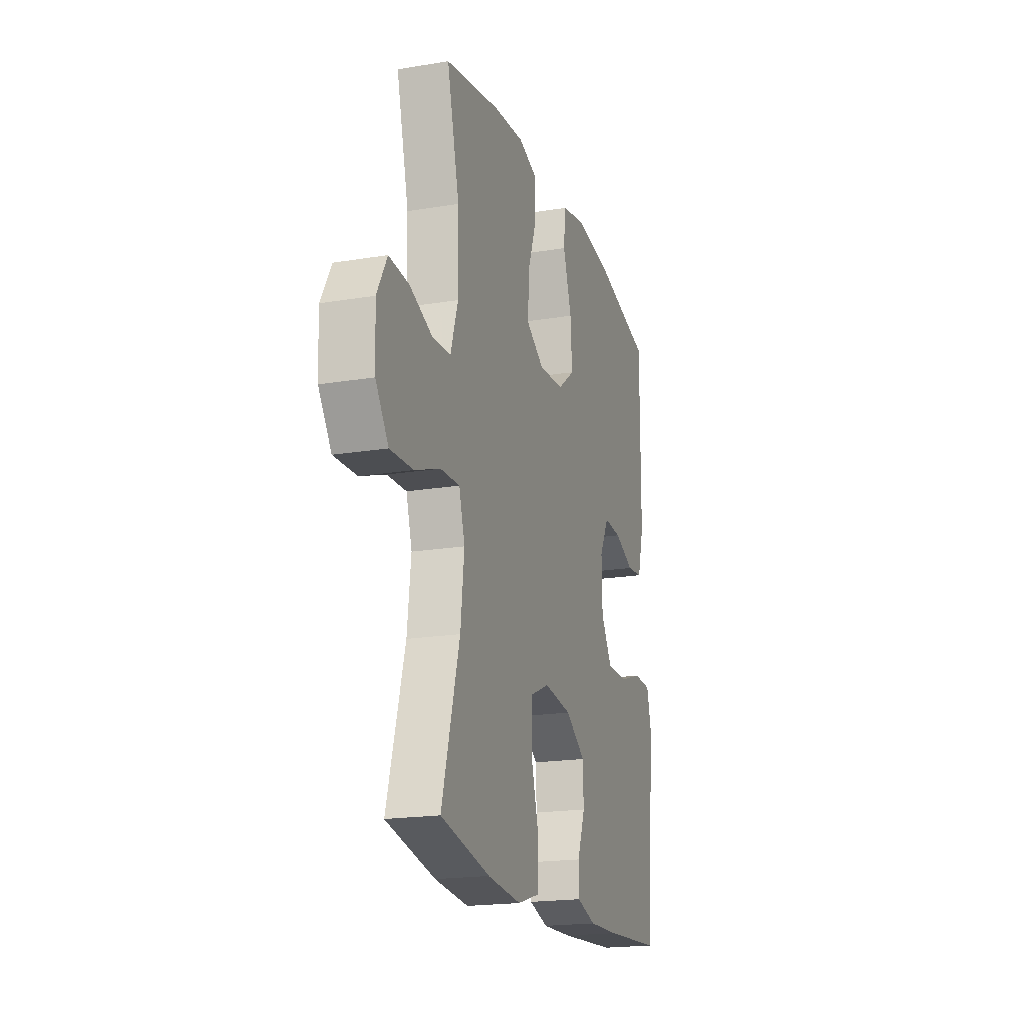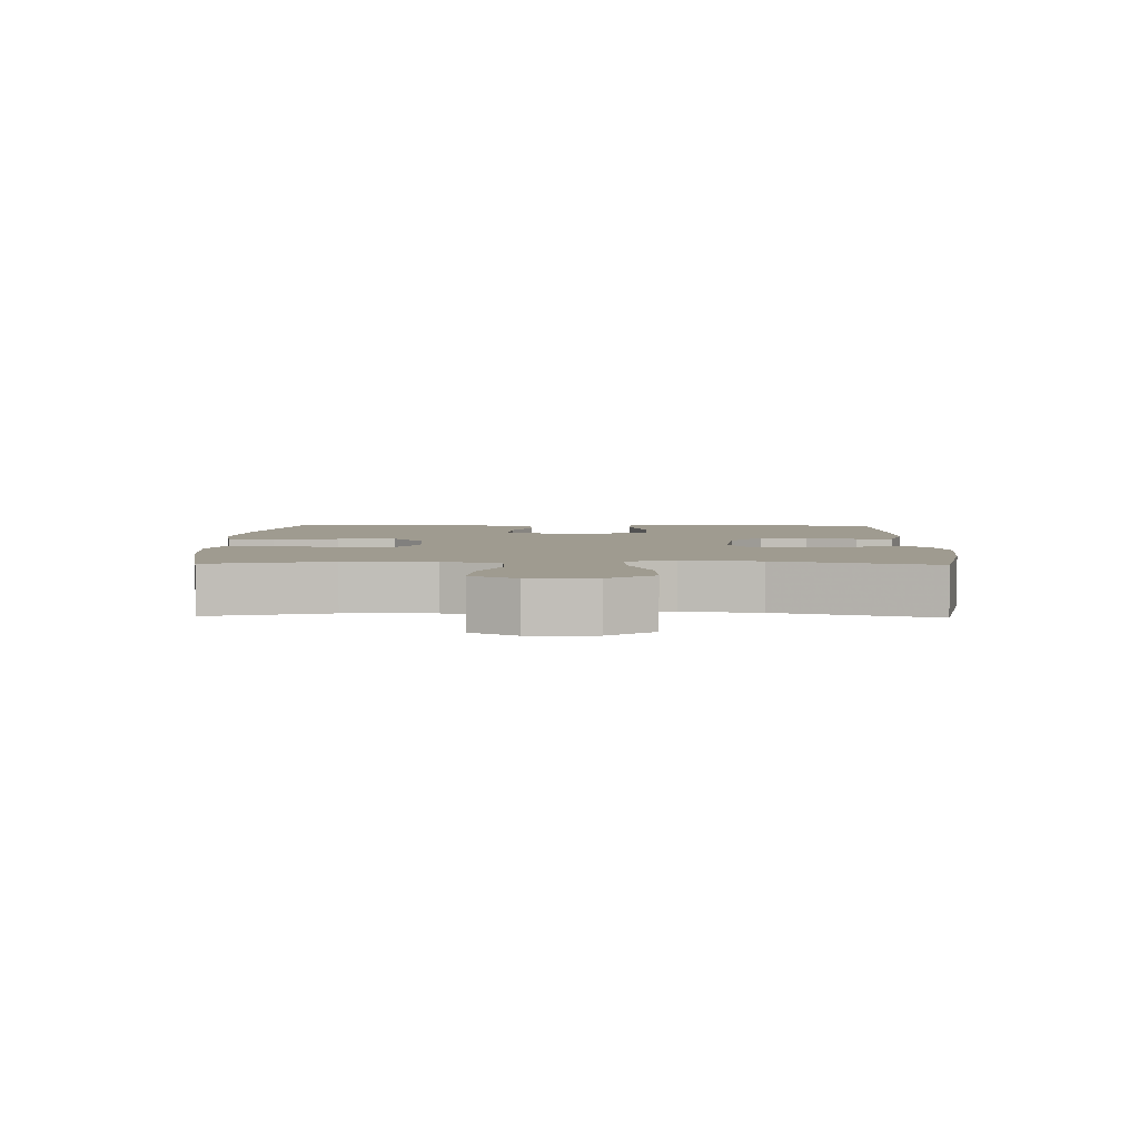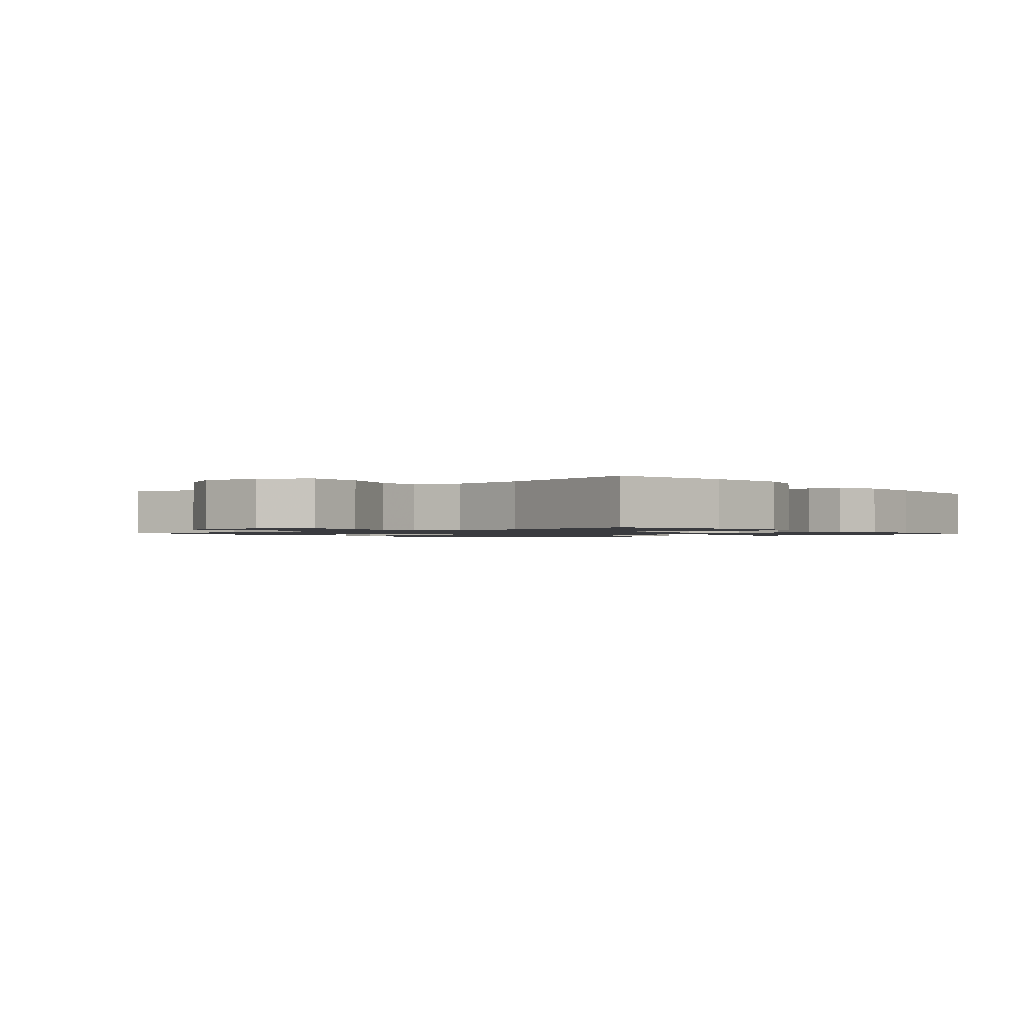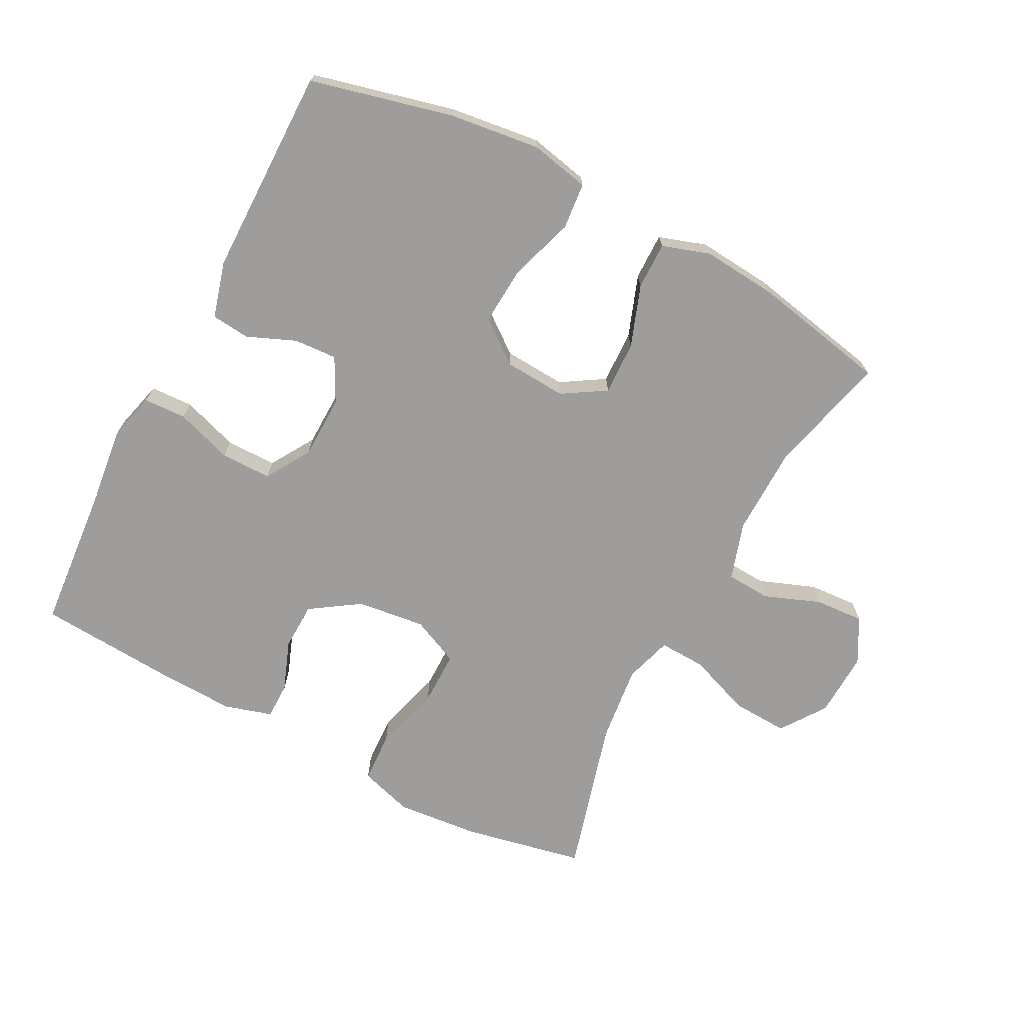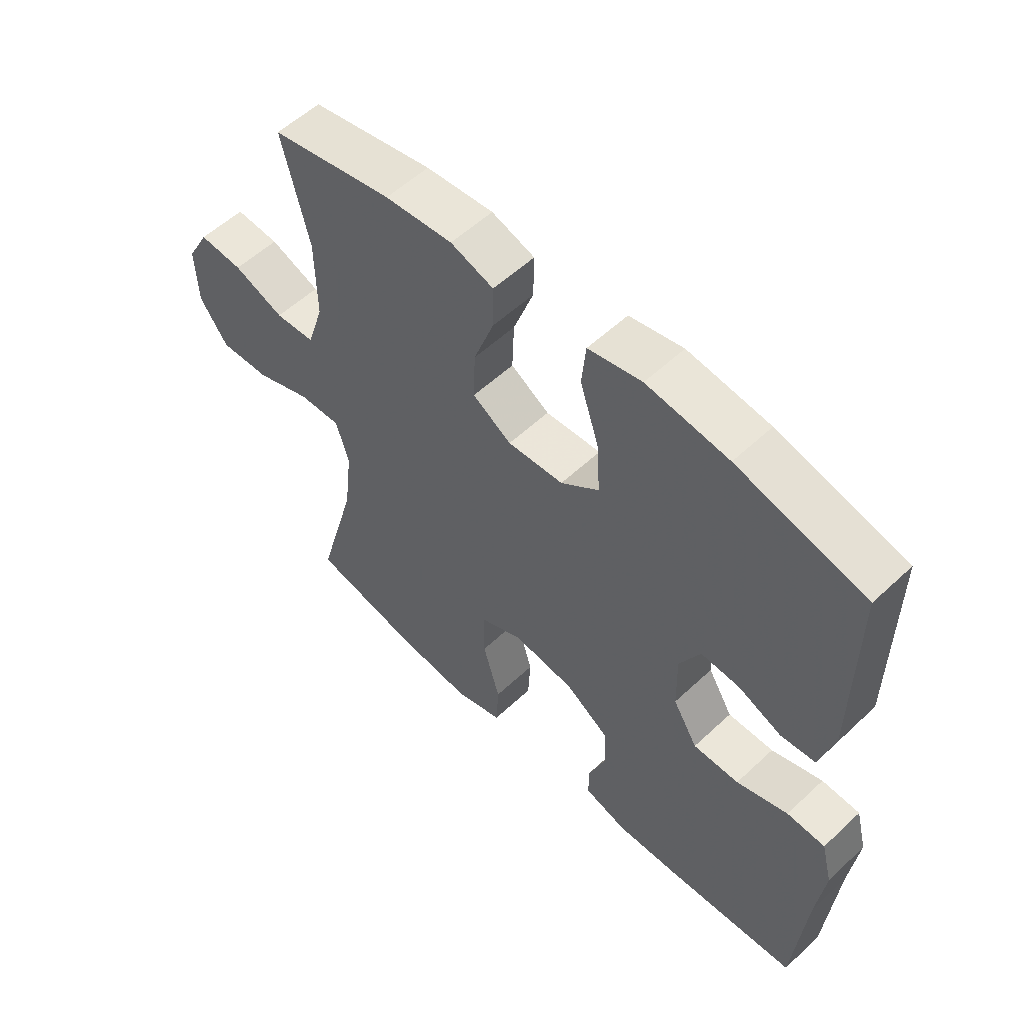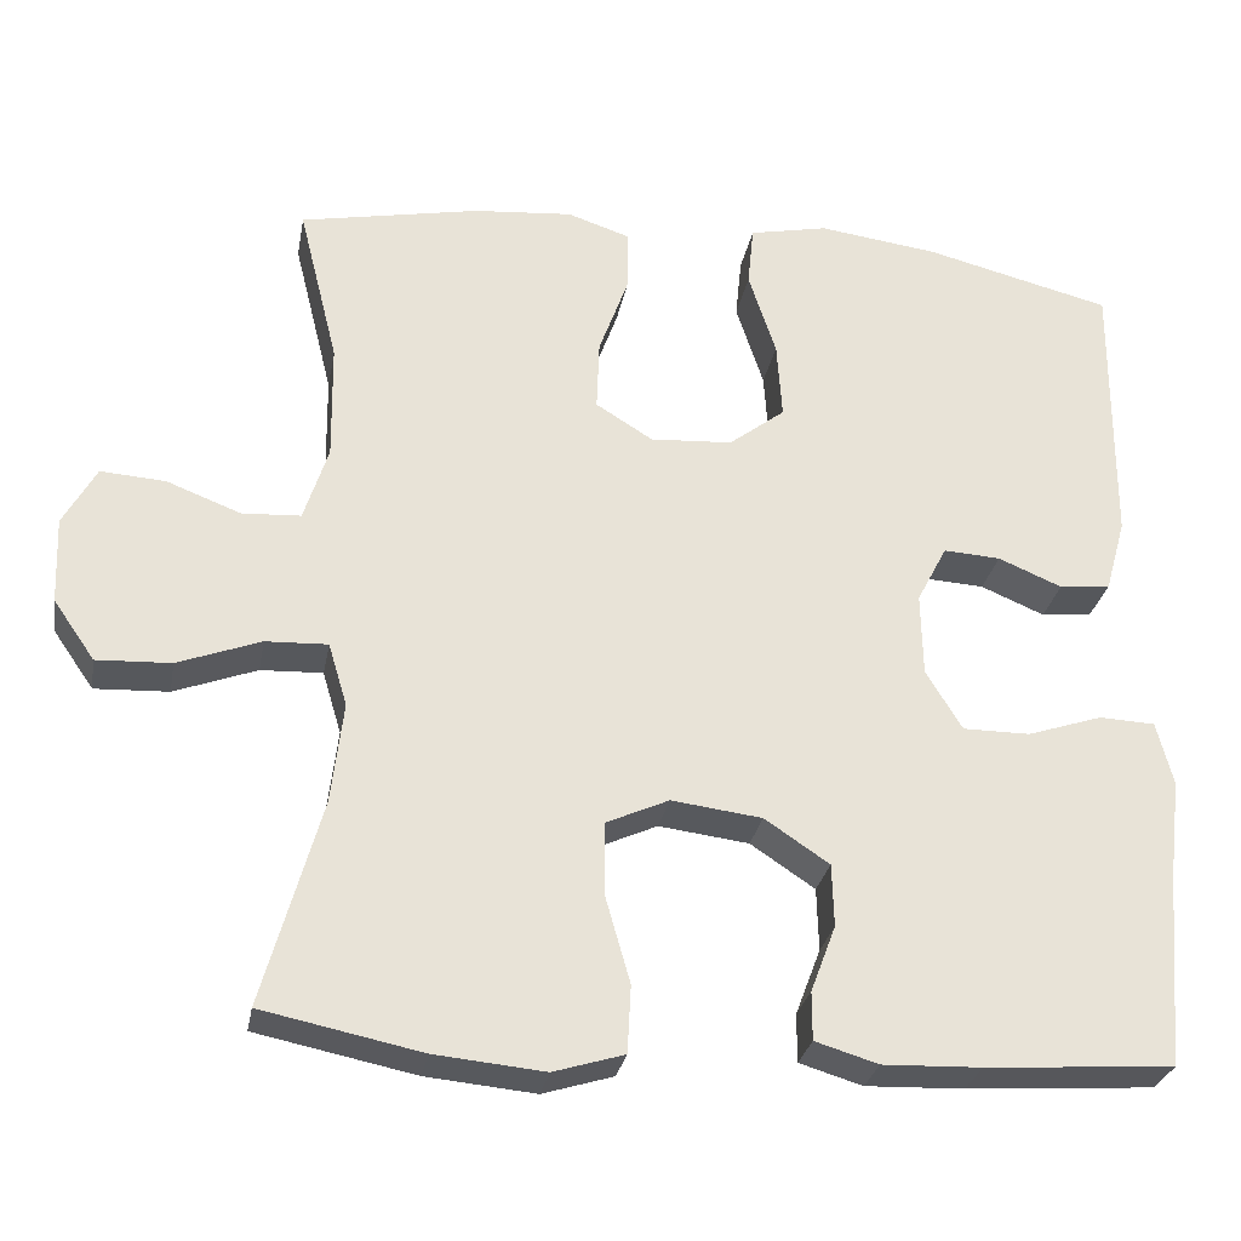
<metadata>
{"format":"obj","ext":"obj","renderer":"f3d","projection":"perspective","resolution":1024,"background":"white","views":[{"elev":-19.4,"azim":107.3,"up":"+Z"},{"elev":4.1,"azim":91.3,"up":"+Y"},{"elev":-1.3,"azim":129.3,"up":"+Y"},{"elev":-70.6,"azim":-27.7,"up":"+Y"},{"elev":55.6,"azim":-134.5,"up":"+Z"},{"elev":-28.4,"azim":169.7,"up":"+Z"}]}
</metadata>
<code>
v 0.5 0.07 0.5
v 0.454 0.07 0.315
v 0.452 0.07 0.179
v 0.48 0.07 0.091
v 0.548 0.07 0.087
v 0.634 0.07 0.12
v 0.709 0.07 0.125
v 0.747 0.07 0.056
v 0.743 0.07 -0.044
v 0.695 0.07 -0.113
v 0.609 0.07 -0.109
v 0.513 0.07 -0.073
v 0.441 0.07 -0.07
v 0.419 0.07 -0.143
v 0.433 0.07 -0.261
v 0.5 0.07 -0.5
v 0.315 0.07 -0.538
v 0.188 0.07 -0.55
v 0.106 0.07 -0.525
v 0.102 0.07 -0.447
v 0.131 0.07 -0.345
v 0.131 0.07 -0.261
v 0.058 0.07 -0.228
v -0.047 0.07 -0.241
v -0.122 0.07 -0.291
v -0.124 0.07 -0.364
v -0.095 0.07 -0.441
v -0.095 0.07 -0.497
v -0.168 0.07 -0.519
v -0.282 0.07 -0.515
v -0.5 0.07 -0.5
v -0.519 0.07 -0.274
v -0.533 0.07 -0.158
v -0.514 0.07 -0.084
v -0.449 0.07 -0.081
v -0.362 0.07 -0.11
v -0.284 0.07 -0.11
v -0.242 0.07 -0.041
v -0.24 0.07 0.056
v -0.275 0.07 0.123
v -0.341 0.07 0.119
v -0.415 0.07 0.088
v -0.474 0.07 0.094
v -0.498 0.07 0.18
v -0.5 0.07 0.5
v -0.283 0.07 0.554
v -0.144 0.07 0.572
v -0.053 0.07 0.553
v -0.046 0.07 0.482
v -0.078 0.07 0.384
v -0.084 0.07 0.294
v -0.019 0.07 0.244
v 0.076 0.07 0.238
v 0.142 0.07 0.279
v 0.139 0.07 0.361
v 0.105 0.07 0.455
v 0.104 0.07 0.527
v 0.177 0.07 0.551
v 0.292 0.07 0.541
v 0.5 0 0.5
v 0.454 0 0.315
v 0.452 0 0.179
v 0.48 0 0.091
v 0.548 0 0.087
v 0.634 0 0.12
v 0.709 0 0.125
v 0.747 0 0.056
v 0.743 0 -0.044
v 0.695 0 -0.113
v 0.609 0 -0.109
v 0.513 0 -0.073
v 0.441 0 -0.07
v 0.419 0 -0.143
v 0.433 0 -0.261
v 0.5 0 -0.5
v 0.315 0 -0.538
v 0.188 0 -0.55
v 0.106 0 -0.525
v 0.102 0 -0.447
v 0.131 0 -0.345
v 0.131 0 -0.261
v 0.058 0 -0.228
v -0.047 0 -0.241
v -0.122 0 -0.291
v -0.124 0 -0.364
v -0.095 0 -0.441
v -0.095 0 -0.497
v -0.168 0 -0.519
v -0.282 0 -0.515
v -0.5 0 -0.5
v -0.519 0 -0.274
v -0.533 0 -0.158
v -0.514 0 -0.084
v -0.449 0 -0.081
v -0.362 0 -0.11
v -0.284 0 -0.11
v -0.242 0 -0.041
v -0.24 0 0.056
v -0.275 0 0.123
v -0.341 0 0.119
v -0.415 0 0.088
v -0.474 0 0.094
v -0.498 0 0.18
v -0.5 0 0.5
v -0.283 0 0.554
v -0.144 0 0.572
v -0.053 0 0.553
v -0.046 0 0.482
v -0.078 0 0.384
v -0.084 0 0.294
v -0.019 0 0.244
v 0.076 0 0.238
v 0.142 0 0.279
v 0.139 0 0.361
v 0.105 0 0.455
v 0.104 0 0.527
v 0.177 0 0.551
v 0.292 0 0.541
f 59 1 2
f 58 59 2
f 57 58 2
f 56 57 2
f 55 56 2
f 54 55 2 3
f 53 54 3 4
f 52 53 4
f 48 49 50
f 47 48 50
f 46 47 50
f 45 46 50
f 44 45 50
f 43 44 50
f 42 43 50
f 41 42 50
f 40 41 50 51
f 39 40 51 52
f 34 35 36
f 33 34 36
f 32 33 36
f 32 36 37
f 31 32 37
f 30 31 37
f 29 30 37
f 28 29 37
f 27 28 37
f 26 27 37
f 25 26 37 38
f 19 20 21
f 18 19 21
f 17 18 21
f 16 17 21
f 15 16 21
f 14 15 21 22
f 13 14 22 23
f 10 11 12
f 9 10 12
f 8 9 12
f 7 8 12
f 6 7 12
f 5 6 12
f 4 5 12 13
f 13 23 24
f 4 13 24
f 52 4 24
f 38 39 52
f 25 38 52
f 24 25 52
f 61 60 118
f 61 118 117
f 61 117 116
f 61 116 115
f 61 115 114
f 62 61 114 113
f 63 62 113 112
f 63 112 111
f 109 108 107
f 109 107 106
f 109 106 105
f 109 105 104
f 109 104 103
f 109 103 102
f 109 102 101
f 109 101 100
f 110 109 100 99
f 111 110 99 98
f 95 94 93
f 95 93 92
f 95 92 91
f 96 95 91
f 96 91 90
f 96 90 89
f 96 89 88
f 96 88 87
f 96 87 86
f 96 86 85
f 97 96 85 84
f 80 79 78
f 80 78 77
f 80 77 76
f 80 76 75
f 80 75 74
f 81 80 74 73
f 82 81 73 72
f 71 70 69
f 71 69 68
f 71 68 67
f 71 67 66
f 71 66 65
f 71 65 64
f 72 71 64 63
f 83 82 72
f 83 72 63
f 83 63 111
f 111 98 97
f 111 97 84
f 111 84 83
f 1 60 61 2
f 2 61 62 3
f 3 62 63 4
f 4 63 64 5
f 5 64 65 6
f 6 65 66 7
f 7 66 67 8
f 8 67 68 9
f 9 68 69 10
f 10 69 70 11
f 11 70 71 12
f 12 71 72 13
f 13 72 73 14
f 14 73 74 15
f 15 74 75 16
f 16 75 76 17
f 17 76 77 18
f 18 77 78 19
f 19 78 79 20
f 20 79 80 21
f 21 80 81 22
f 22 81 82 23
f 23 82 83 24
f 24 83 84 25
f 25 84 85 26
f 26 85 86 27
f 27 86 87 28
f 28 87 88 29
f 29 88 89 30
f 30 89 90 31
f 31 90 91 32
f 32 91 92 33
f 33 92 93 34
f 34 93 94 35
f 35 94 95 36
f 36 95 96 37
f 37 96 97 38
f 38 97 98 39
f 39 98 99 40
f 40 99 100 41
f 41 100 101 42
f 42 101 102 43
f 43 102 103 44
f 44 103 104 45
f 45 104 105 46
f 46 105 106 47
f 47 106 107 48
f 48 107 108 49
f 49 108 109 50
f 50 109 110 51
f 51 110 111 52
f 52 111 112 53
f 53 112 113 54
f 54 113 114 55
f 55 114 115 56
f 56 115 116 57
f 57 116 117 58
f 58 117 118 59
f 59 118 60 1

</code>
